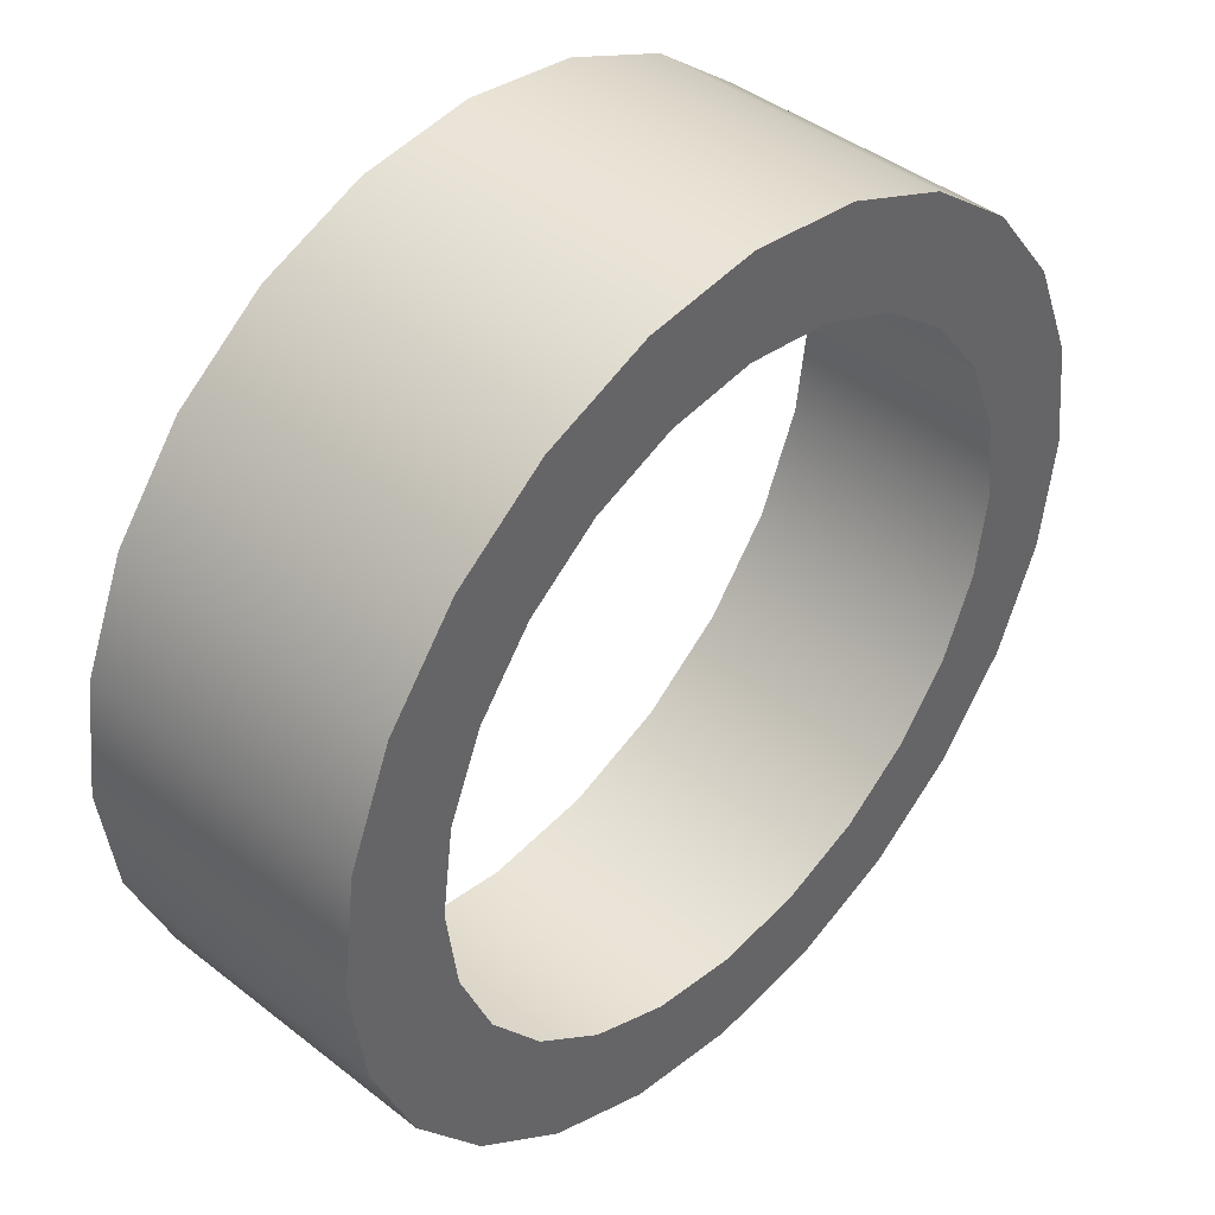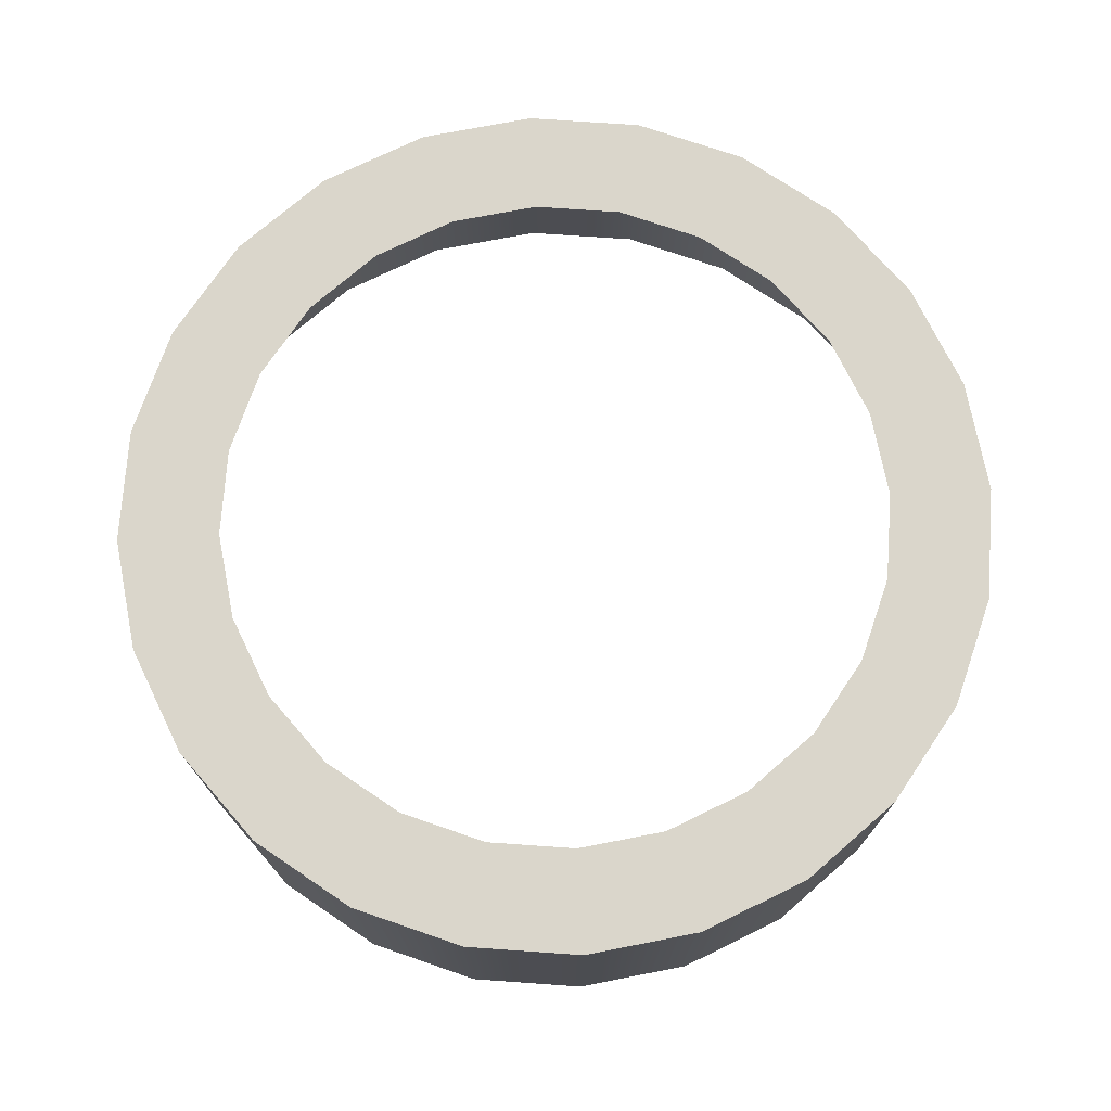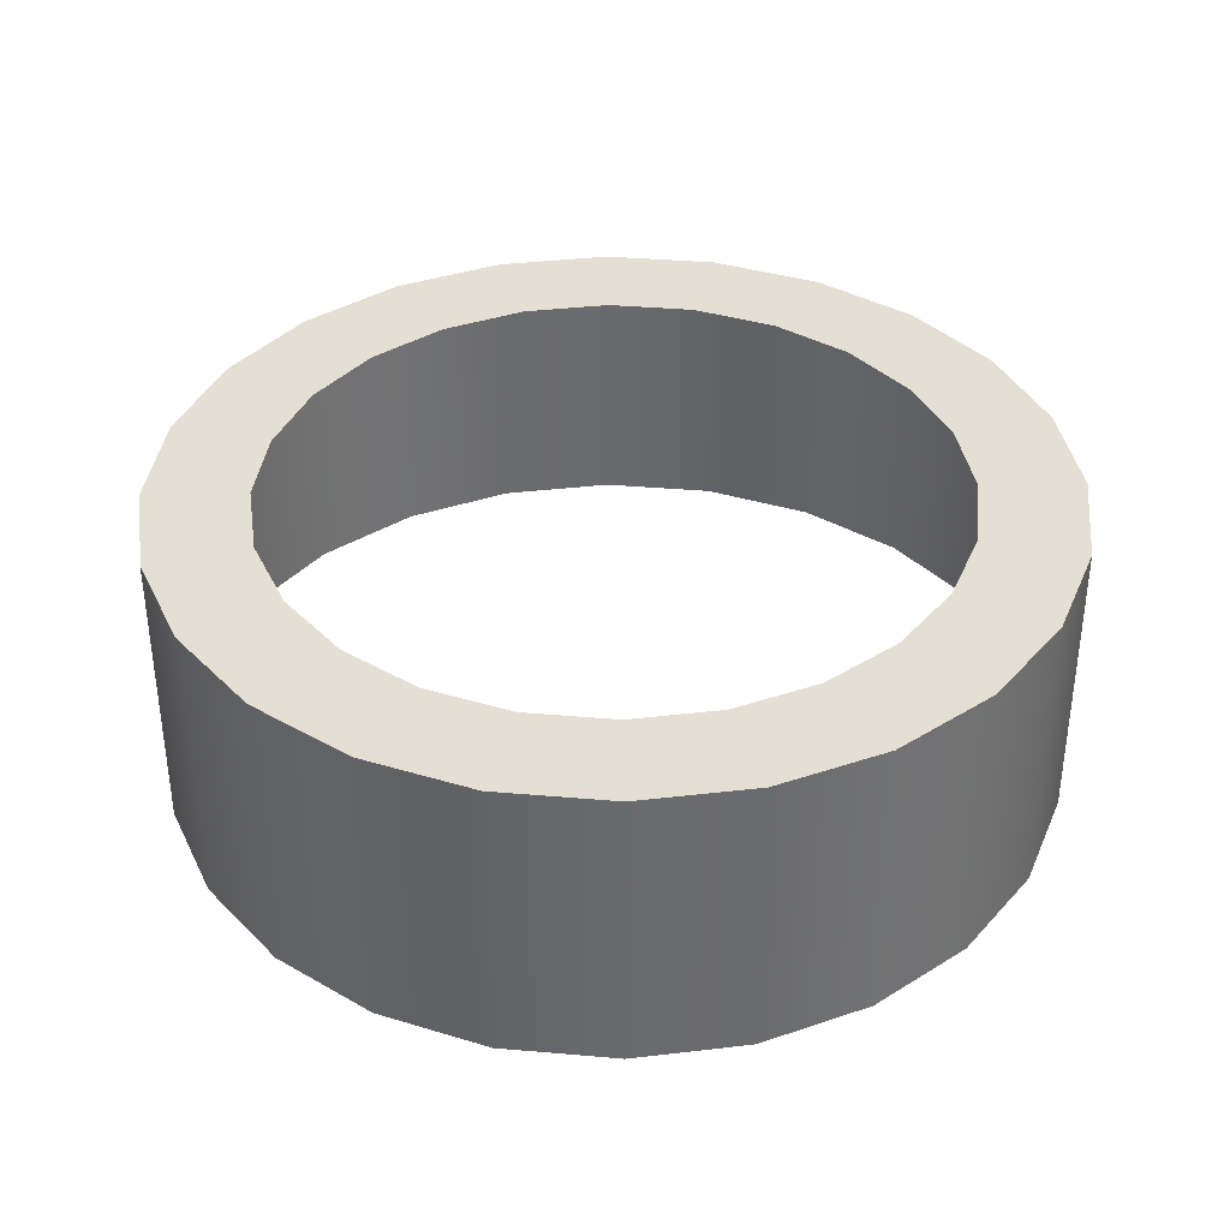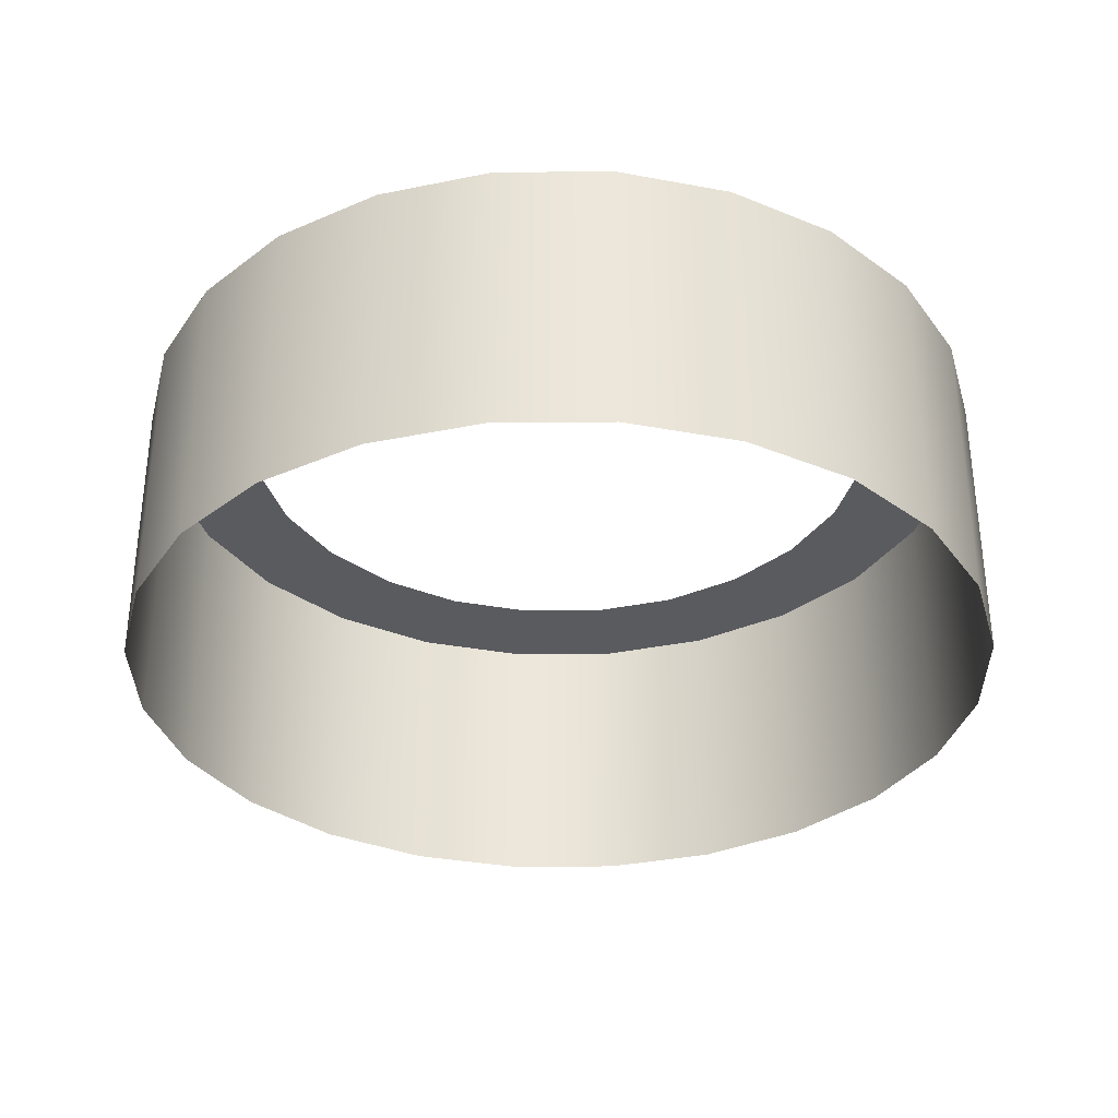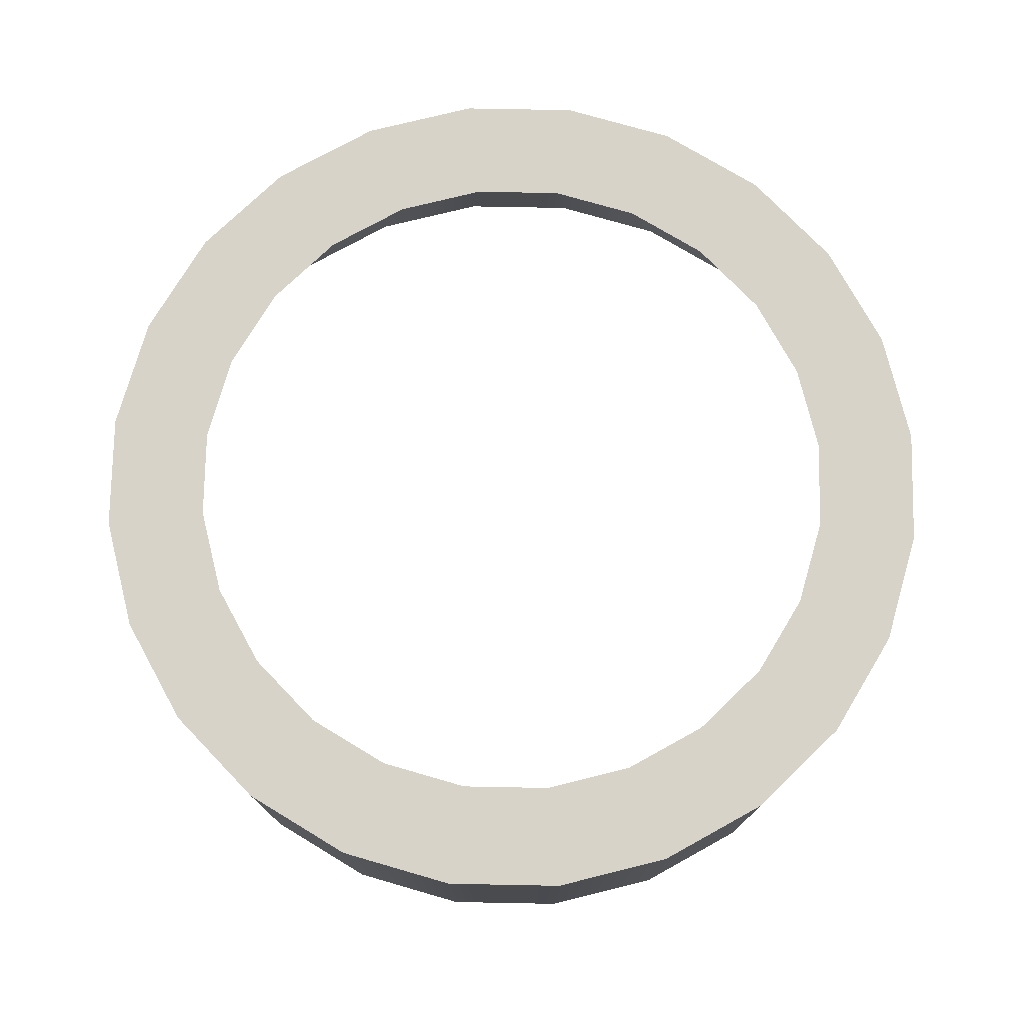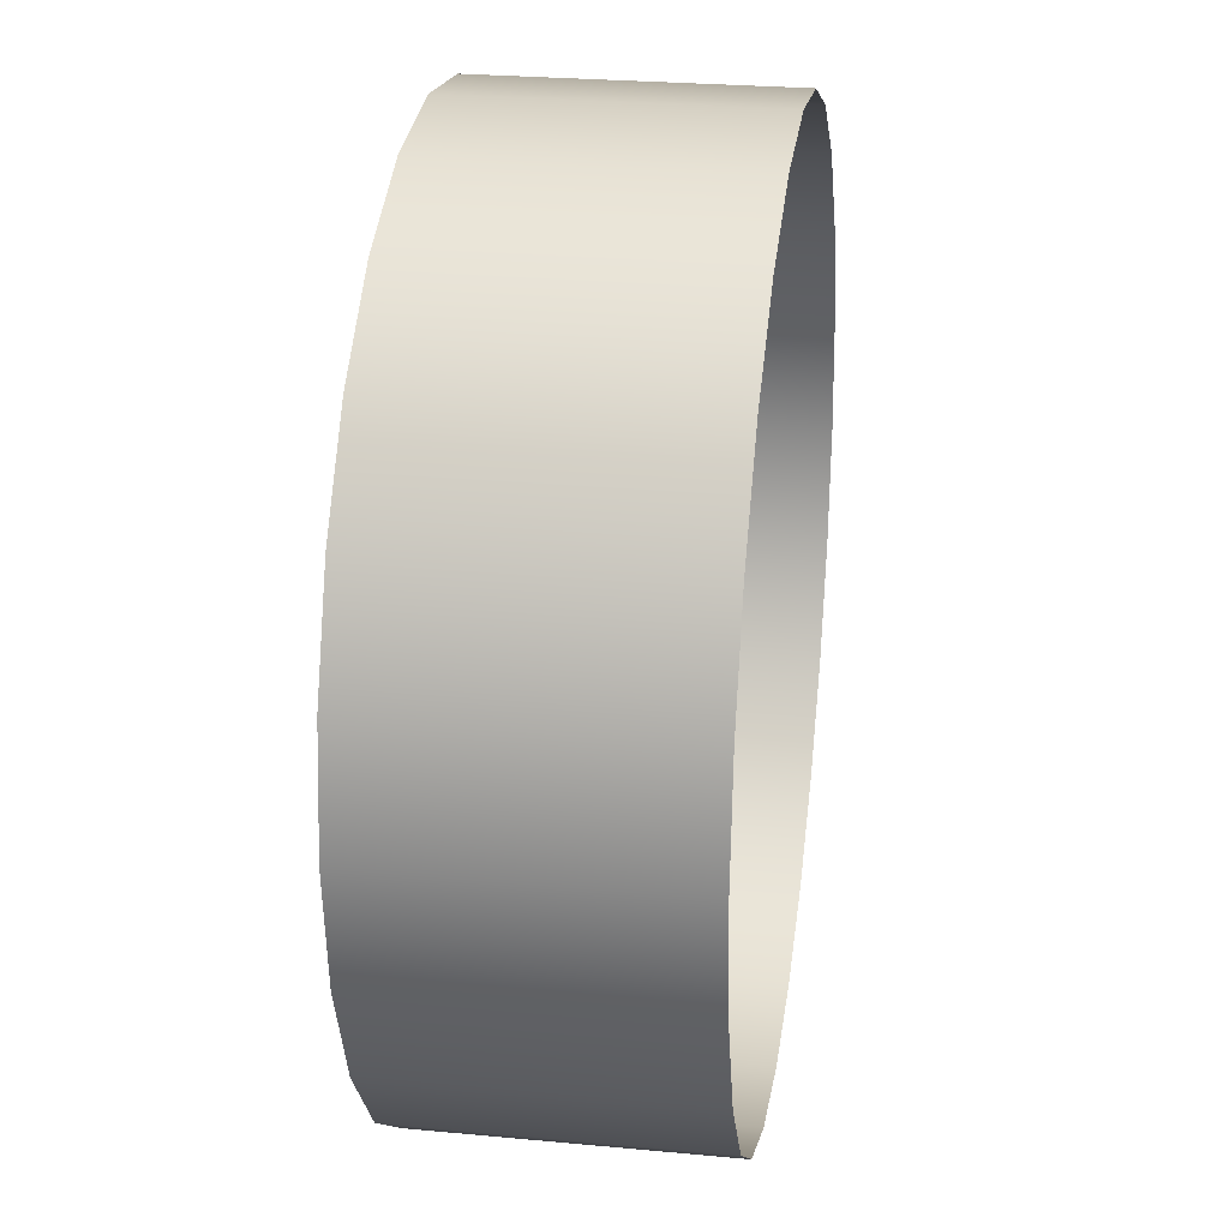
<metadata>
{"format":"obj","ext":"obj","renderer":"f3d","projection":"perspective","resolution":1024,"background":"white","views":[{"elev":42.4,"azim":-46.9,"up":"+Y"},{"elev":73.7,"azim":116.5,"up":"+Z"},{"elev":37.0,"azim":-166.1,"up":"+Z"},{"elev":-33.5,"azim":-111.8,"up":"+Z"},{"elev":76.0,"azim":23.6,"up":"+Z"},{"elev":25.8,"azim":98.5,"up":"+Y"}]}
</metadata>
<code>
o #ID449
v -0.5025 -0.06363 0.3633
v -0.5025 -0.06363 0.1795
v -0.475 -0.1302 0.3633
v -0.475 -0.1302 0.1795
v -0.5119 0.007778 0.3633
v -0.5119 0.007778 0.1795
v -0.236 -0.2681 0.3633
v -0.1646 -0.2587 0.3633
v -0.3074 -0.2587 0.3633
v -0.374 -0.2312 0.3633
v -0.09806 -0.2312 0.3633
v -0.236 -0.204 0.3633
v -0.2908 -0.1968 0.3633
v -0.4311 -0.1873 0.3633
v -0.3419 -0.1756 0.3633
v -0.3858 -0.142 0.3633
v -0.475 -0.1302 0.3633
v -0.4194 -0.09812 0.3633
v -0.5025 -0.06363 0.3633
v -0.4406 -0.04704 0.3633
v -0.5119 0.007778 0.3633
v -0.4478 0.007778 0.3633
v -0.4406 0.06259 0.3633
v -0.5025 0.07919 0.3633
v -0.4194 0.1137 0.3633
v -0.475 0.1457 0.3633
v -0.3858 0.1575 0.3633
v -0.3419 0.1912 0.3633
v -0.4311 0.2029 0.3633
v -0.2908 0.2124 0.3633
v -0.236 0.2196 0.3633
v -0.374 0.2467 0.3633
v -0.1812 -0.1968 0.3633
v -0.04092 -0.1873 0.3633
v -0.1301 -0.1756 0.3633
v -0.08626 -0.142 0.3633
v 0.002929 -0.1302 0.3633
v -0.0526 -0.09812 0.3633
v 0.03049 -0.06363 0.3633
v -0.03145 -0.04704 0.3633
v -0.02423 0.007778 0.3633
v 0.03989 0.007778 0.3633
v -0.03145 0.06259 0.3633
v 0.03049 0.07919 0.3633
v -0.0526 0.1137 0.3633
v 0.002929 0.1457 0.3633
v -0.08626 0.1575 0.3633
v -0.1301 0.1912 0.3633
v -0.04092 0.2029 0.3633
v -0.1812 0.2124 0.3633
v -0.09806 0.2467 0.3633
v -0.3074 0.2743 0.3633
v -0.1646 0.2743 0.3633
v -0.236 0.2837 0.3633
v -0.4311 -0.1873 0.3633
v -0.4311 -0.1873 0.1795
v -0.5025 0.07919 0.3633
v -0.5025 0.07919 0.1795
v -0.475 0.1457 0.3633
v -0.475 0.1457 0.1795
v -0.4311 0.2029 0.3633
v -0.4311 0.2029 0.1795
v -0.374 0.2467 0.3633
v -0.374 0.2467 0.1795
v -0.3074 0.2743 0.3633
v -0.3074 0.2743 0.1795
v -0.236 0.2837 0.3633
v -0.236 0.2837 0.1795
v -0.1646 0.2743 0.3633
v -0.1646 0.2743 0.1795
v -0.09806 0.2467 0.3633
v -0.09806 0.2467 0.1795
v -0.04092 0.2029 0.3633
v -0.04092 0.2029 0.1795
v 0.002929 0.1457 0.3633
v 0.002929 0.1457 0.1795
v 0.03049 0.07919 0.3633
v 0.03049 0.07919 0.1795
v 0.03989 0.007778 0.3633
v 0.03989 0.007778 0.1795
v 0.03049 -0.06363 0.3633
v 0.03049 -0.06363 0.1795
v 0.002929 -0.1302 0.3633
v 0.002929 -0.1302 0.1795
v -0.04092 -0.1873 0.3633
v -0.04092 -0.1873 0.1795
v -0.09806 -0.2312 0.3633
v -0.09806 -0.2312 0.1795
v -0.1646 -0.2587 0.3633
v -0.1646 -0.2587 0.1795
v -0.236 -0.2681 0.3633
v -0.236 -0.2681 0.1795
v -0.3074 -0.2587 0.3633
v -0.3074 -0.2587 0.1795
v -0.374 -0.2312 0.3633
v -0.374 -0.2312 0.1795
f 1 2 3
f 3 2 1
f 4 3 2
f 2 3 4
f 5 6 1
f 1 6 5
f 2 1 6
f 6 1 2
f 7 8 9
f 9 8 7
f 9 8 10
f 10 8 9
f 8 11 10
f 10 11 8
f 11 12 10
f 10 12 11
f 12 13 10
f 10 13 12
f 10 13 14
f 14 13 10
f 13 15 14
f 14 15 13
f 15 16 14
f 14 16 15
f 14 16 17
f 17 16 14
f 16 18 17
f 17 18 16
f 17 18 19
f 19 18 17
f 18 20 19
f 19 20 18
f 19 20 21
f 21 20 19
f 20 22 21
f 21 22 20
f 22 23 21
f 21 23 22
f 21 23 24
f 24 23 21
f 23 25 24
f 24 25 23
f 24 25 26
f 26 25 24
f 25 27 26
f 26 27 25
f 27 28 26
f 26 28 27
f 26 28 29
f 29 28 26
f 28 30 29
f 29 30 28
f 30 31 29
f 29 31 30
f 32 29 31
f 31 29 32
f 12 11 33
f 33 11 12
f 11 34 33
f 33 34 11
f 33 34 35
f 35 34 33
f 35 34 36
f 36 34 35
f 34 37 36
f 36 37 34
f 36 37 38
f 38 37 36
f 37 39 38
f 38 39 37
f 38 39 40
f 40 39 38
f 40 39 41
f 41 39 40
f 39 42 41
f 41 42 39
f 41 42 43
f 43 42 41
f 42 44 43
f 43 44 42
f 43 44 45
f 45 44 43
f 44 46 45
f 45 46 44
f 45 46 47
f 47 46 45
f 47 46 48
f 48 46 47
f 46 49 48
f 48 49 46
f 48 49 50
f 50 49 48
f 50 49 31
f 31 49 50
f 31 49 32
f 32 49 31
f 49 51 32
f 32 51 49
f 32 51 52
f 52 51 32
f 51 53 52
f 52 53 51
f 54 52 53
f 53 52 54
f 3 4 55
f 55 4 3
f 56 55 4
f 4 55 56
f 57 58 5
f 5 58 57
f 6 5 58
f 58 5 6
f 59 60 57
f 57 60 59
f 58 57 60
f 60 57 58
f 61 62 59
f 59 62 61
f 60 59 62
f 62 59 60
f 63 64 61
f 61 64 63
f 62 61 64
f 64 61 62
f 65 66 63
f 63 66 65
f 64 63 66
f 66 63 64
f 67 68 65
f 65 68 67
f 66 65 68
f 68 65 66
f 69 70 67
f 67 70 69
f 68 67 70
f 70 67 68
f 71 72 69
f 69 72 71
f 70 69 72
f 72 69 70
f 73 74 71
f 71 74 73
f 72 71 74
f 74 71 72
f 73 75 74
f 74 75 73
f 76 74 75
f 75 74 76
f 75 77 76
f 76 77 75
f 78 76 77
f 77 76 78
f 77 79 78
f 78 79 77
f 80 78 79
f 79 78 80
f 79 81 80
f 80 81 79
f 82 80 81
f 81 80 82
f 81 83 82
f 82 83 81
f 84 82 83
f 83 82 84
f 83 85 84
f 84 85 83
f 86 84 85
f 85 84 86
f 85 87 86
f 86 87 85
f 88 86 87
f 87 86 88
f 87 89 88
f 88 89 87
f 90 88 89
f 89 88 90
f 89 91 90
f 90 91 89
f 92 90 91
f 91 90 92
f 91 93 92
f 92 93 91
f 94 92 93
f 93 92 94
f 93 95 94
f 94 95 93
f 96 94 95
f 95 94 96
f 95 55 96
f 96 55 95
f 56 96 55
f 55 96 56

</code>
